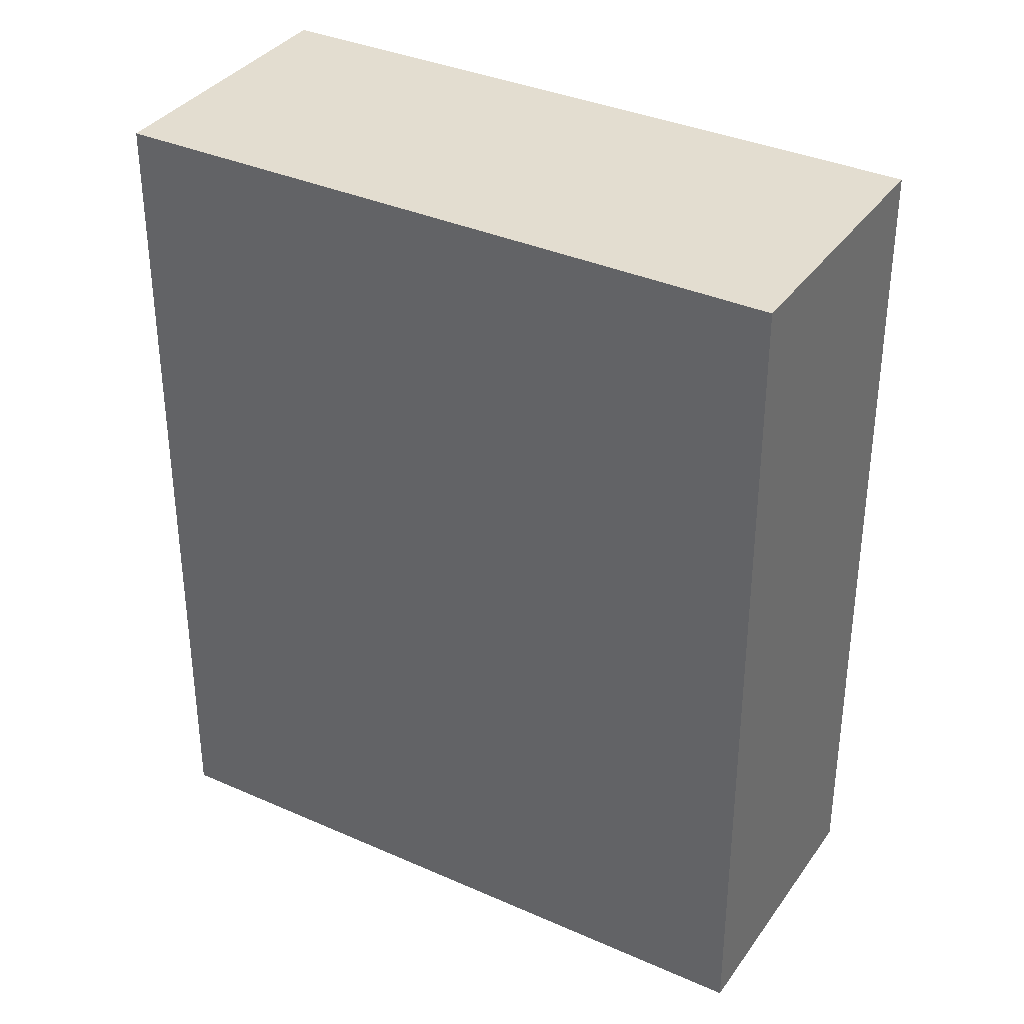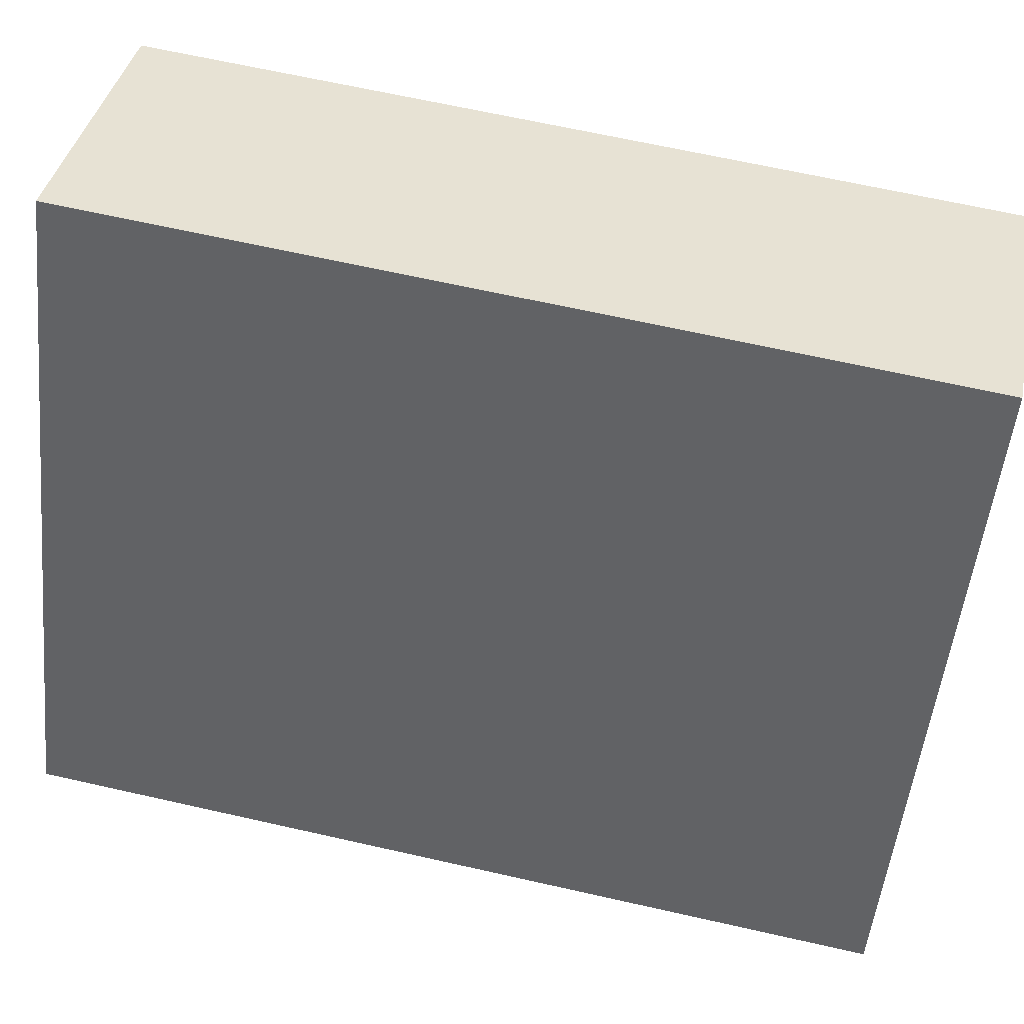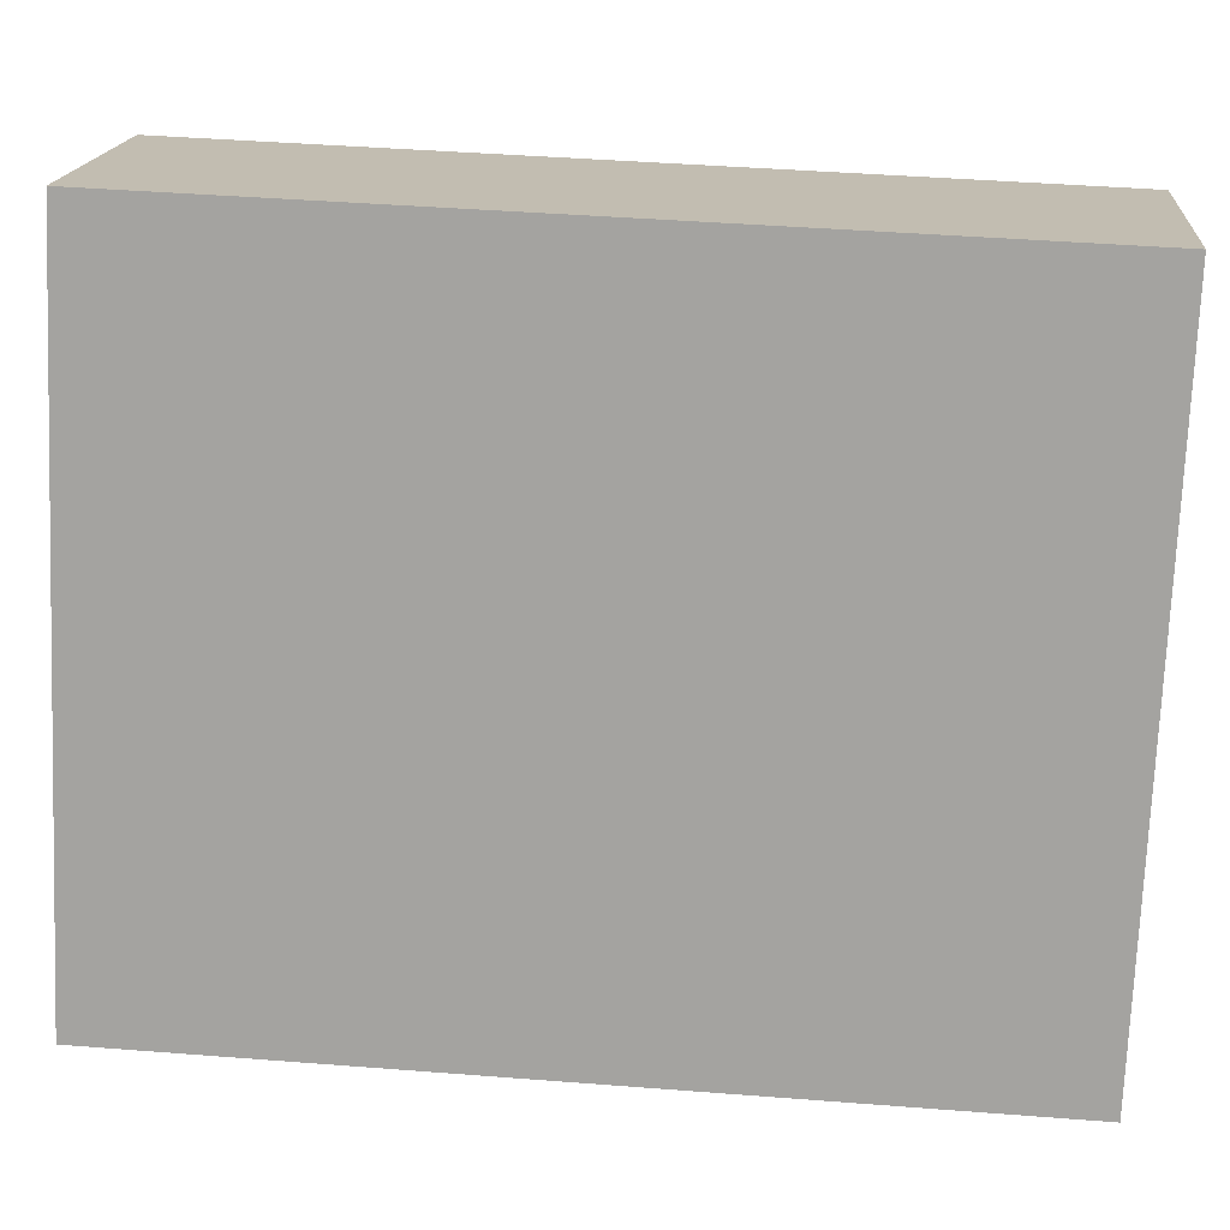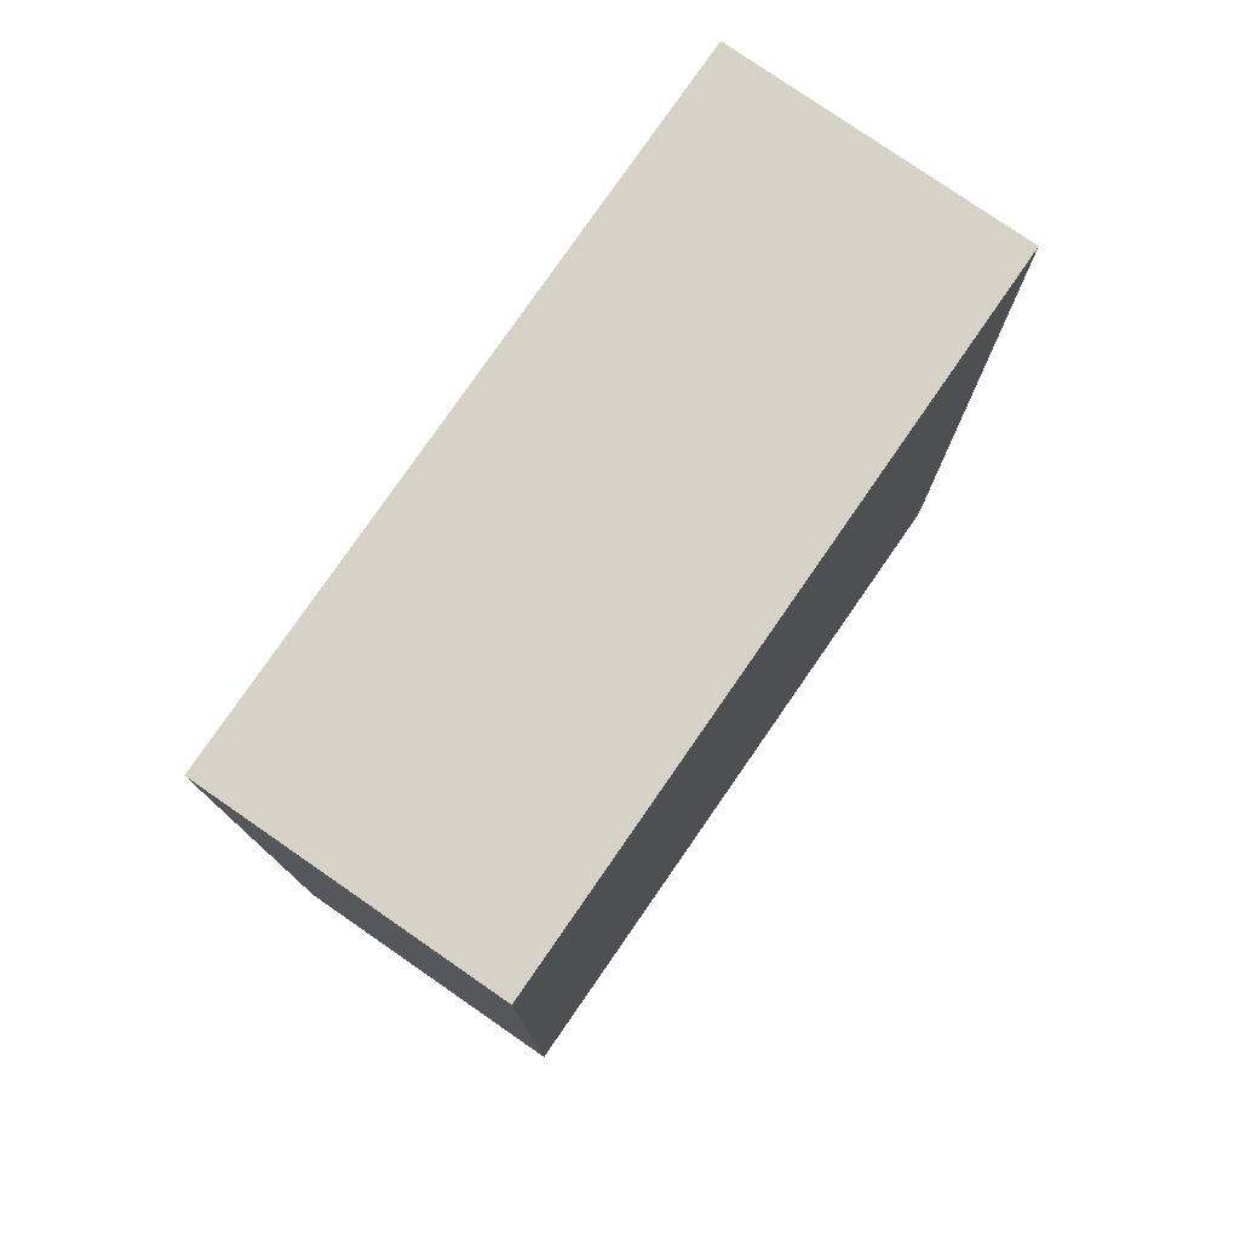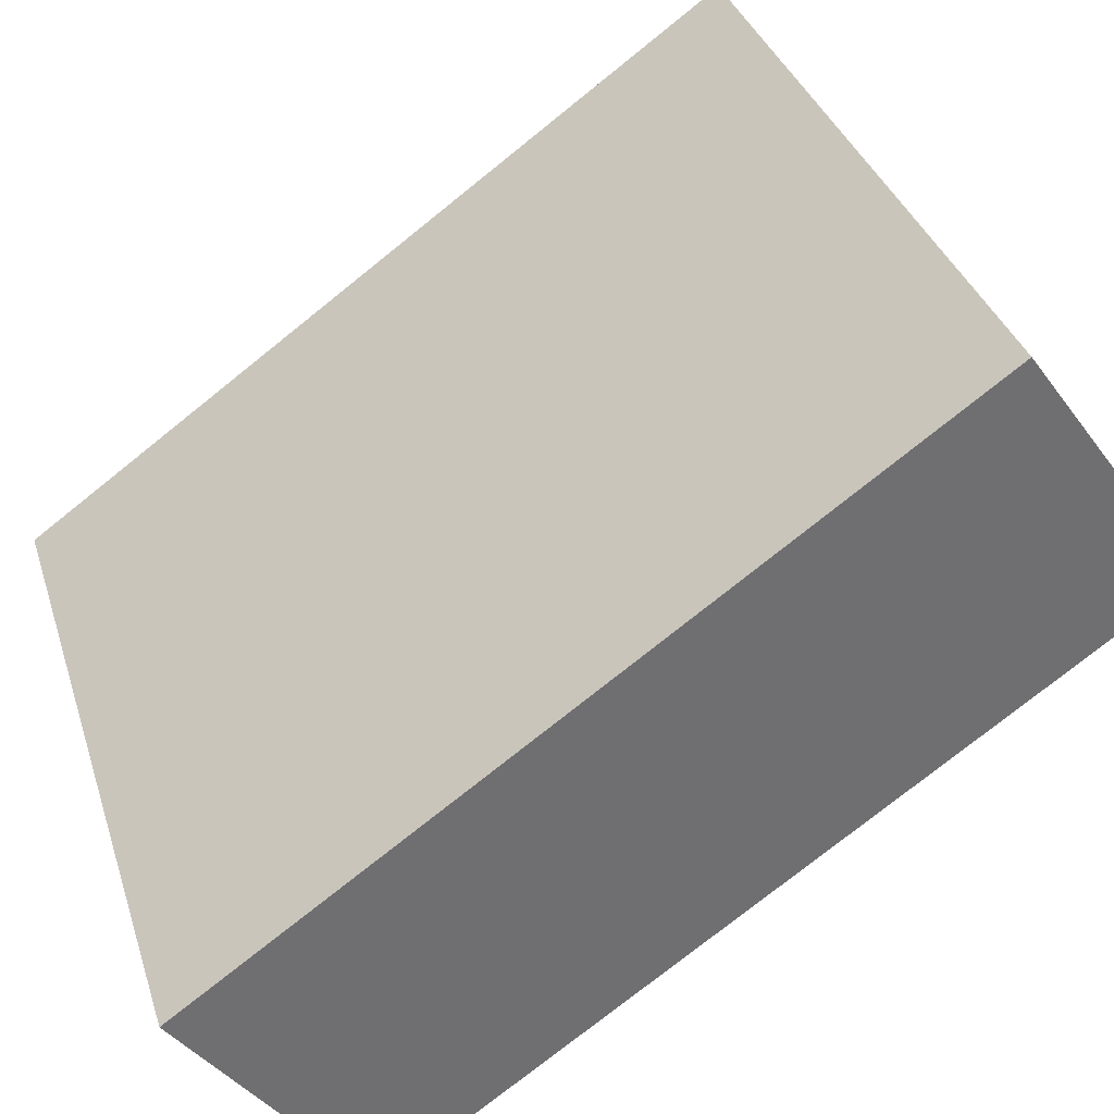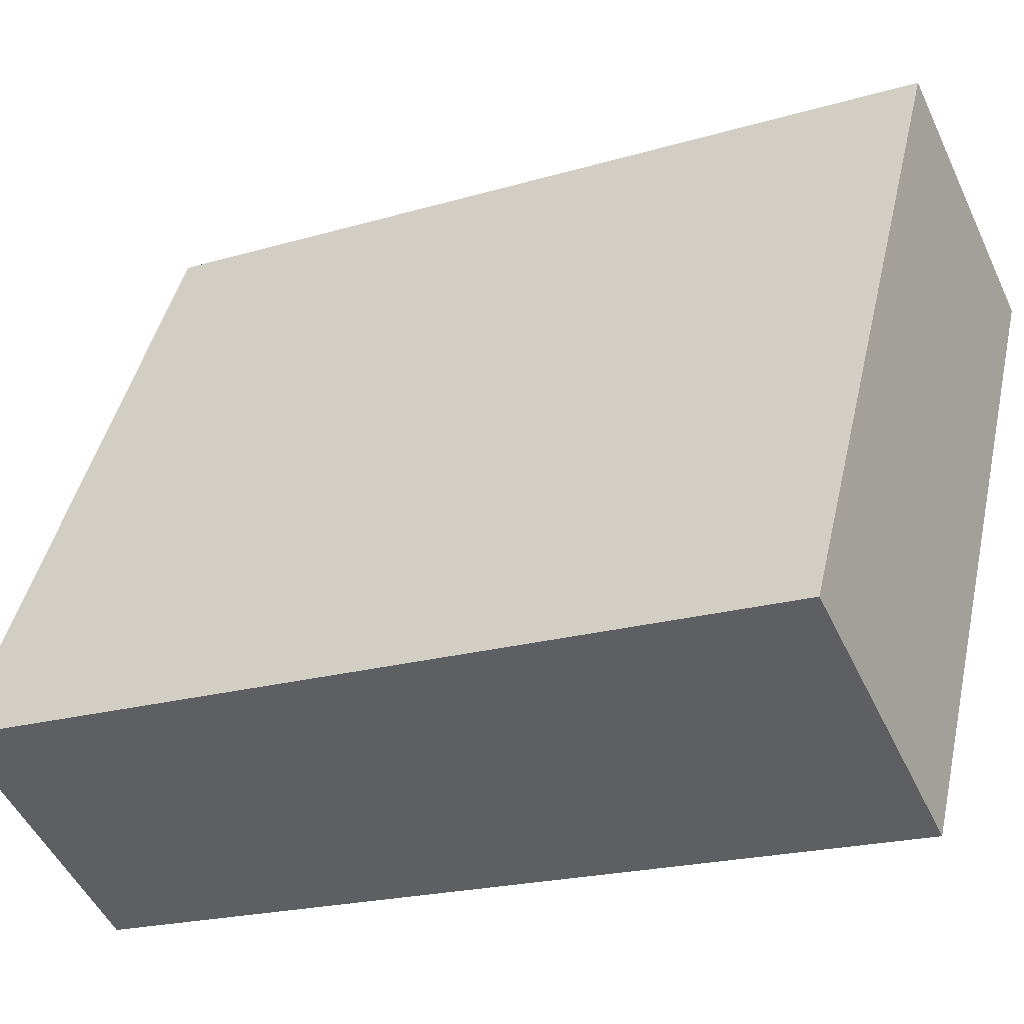
<metadata>
{"format":"obj","ext":"obj","renderer":"f3d","projection":"perspective","resolution":1024,"background":"white","views":[{"elev":35.5,"azim":-32.0,"up":"+Y"},{"elev":66.0,"azim":-77.2,"up":"+Z"},{"elev":44.1,"azim":-84.8,"up":"+Z"},{"elev":78.5,"azim":-117.7,"up":"+Y"},{"elev":-76.6,"azim":128.7,"up":"+Z"},{"elev":-20.4,"azim":-61.6,"up":"+Z"}]}
</metadata>
<code>
v  3.231 8.563 6.176
v  2.596 8.563 -1.358
v  0 8.563 5.243e-16
v  5.826 8.563 4.818
v  5.826 -2.95e-16 4.818
v  2.596 8.315e-17 -1.358
v  0 0 0
v  3.231 -3.782e-16 6.176
g defaultobject
f 1 2 3
f 2 1 4
f 5 2 4
f 2 5 6
f 6 3 2
f 3 6 7
f 7 1 3
f 1 7 8
f 8 4 1
f 4 8 5
f 5 7 6
f 7 5 8

</code>
